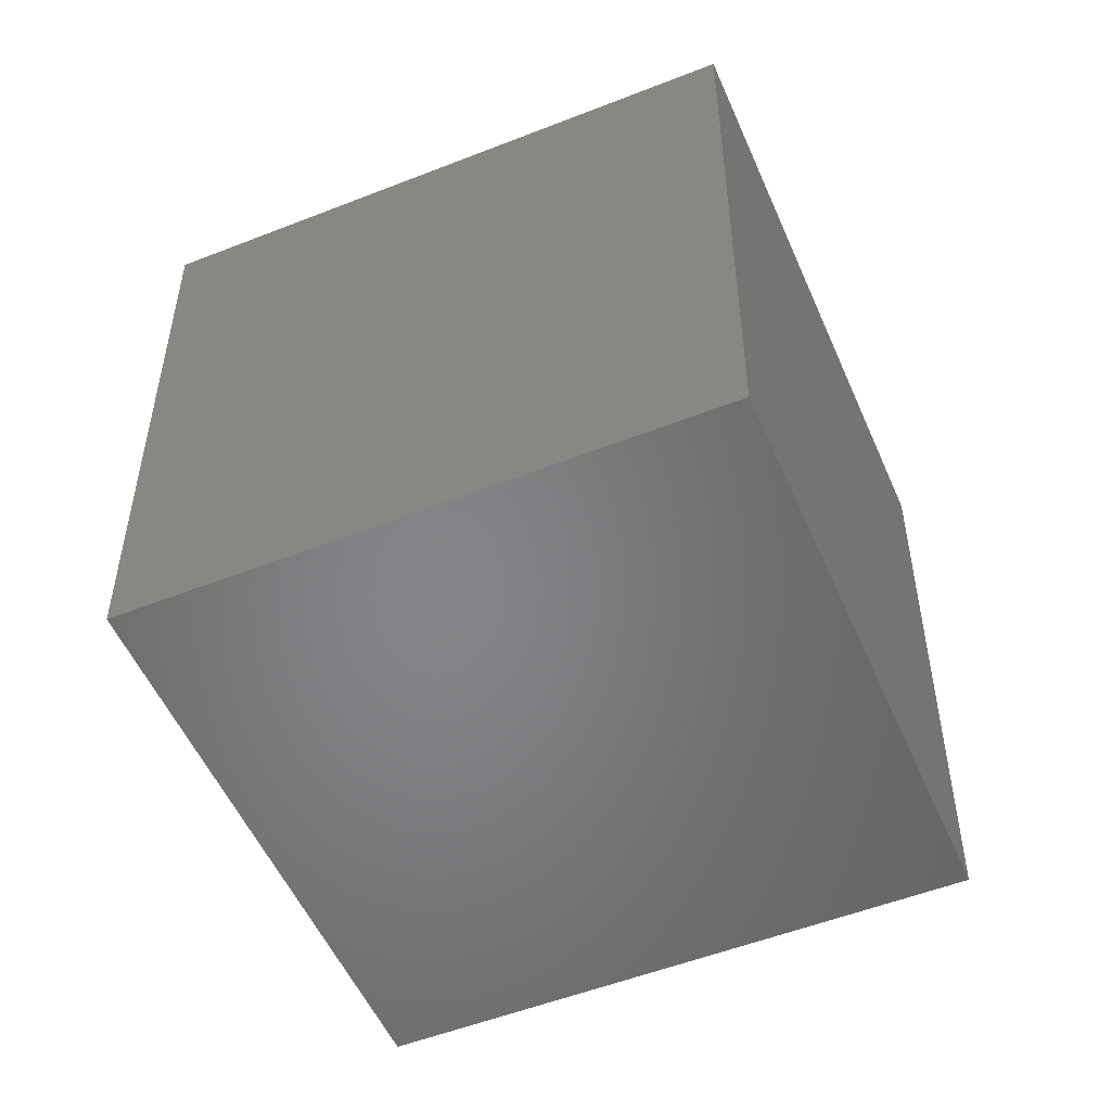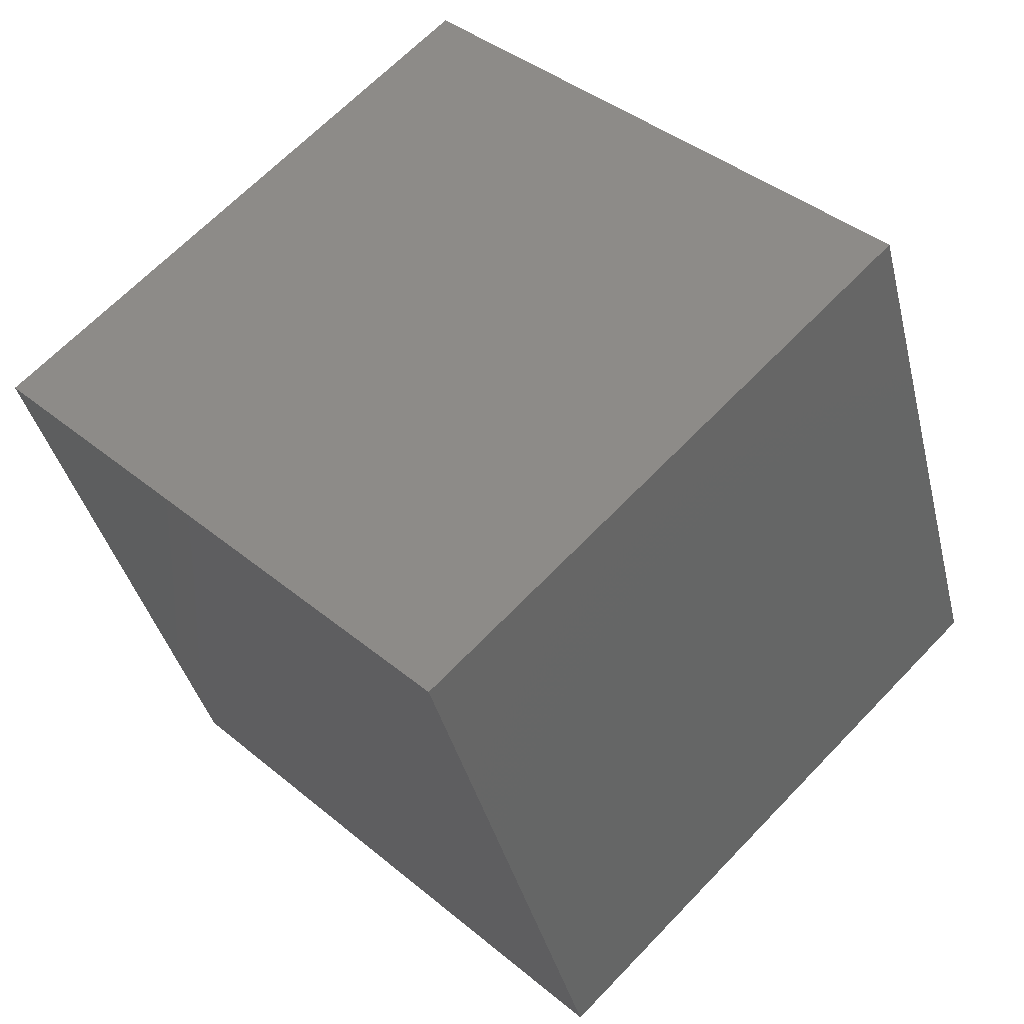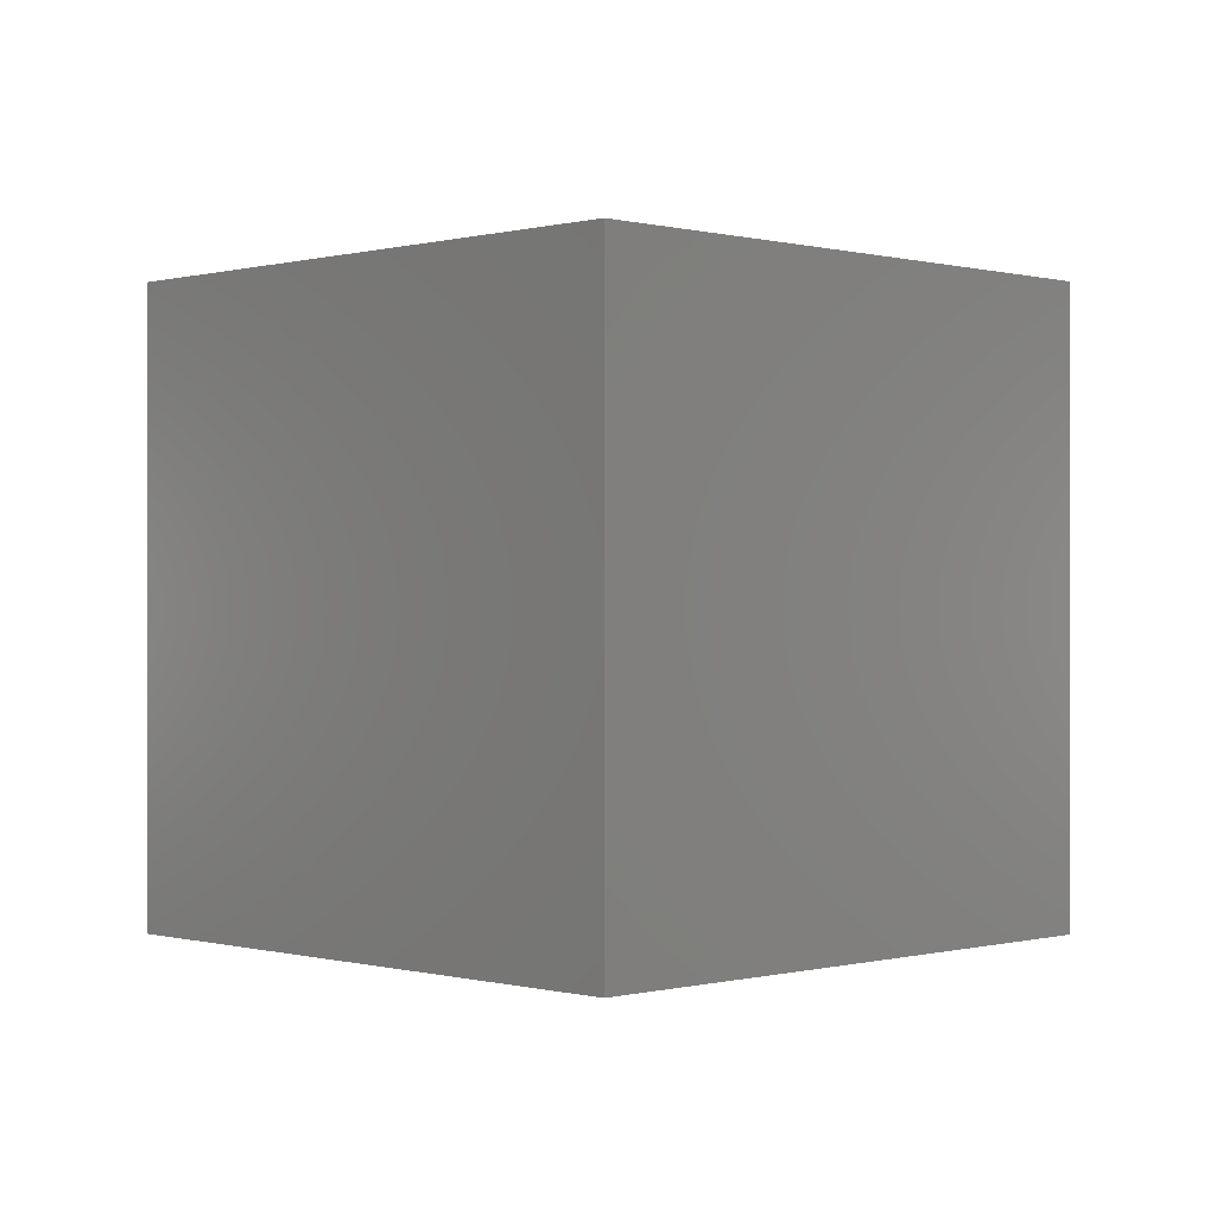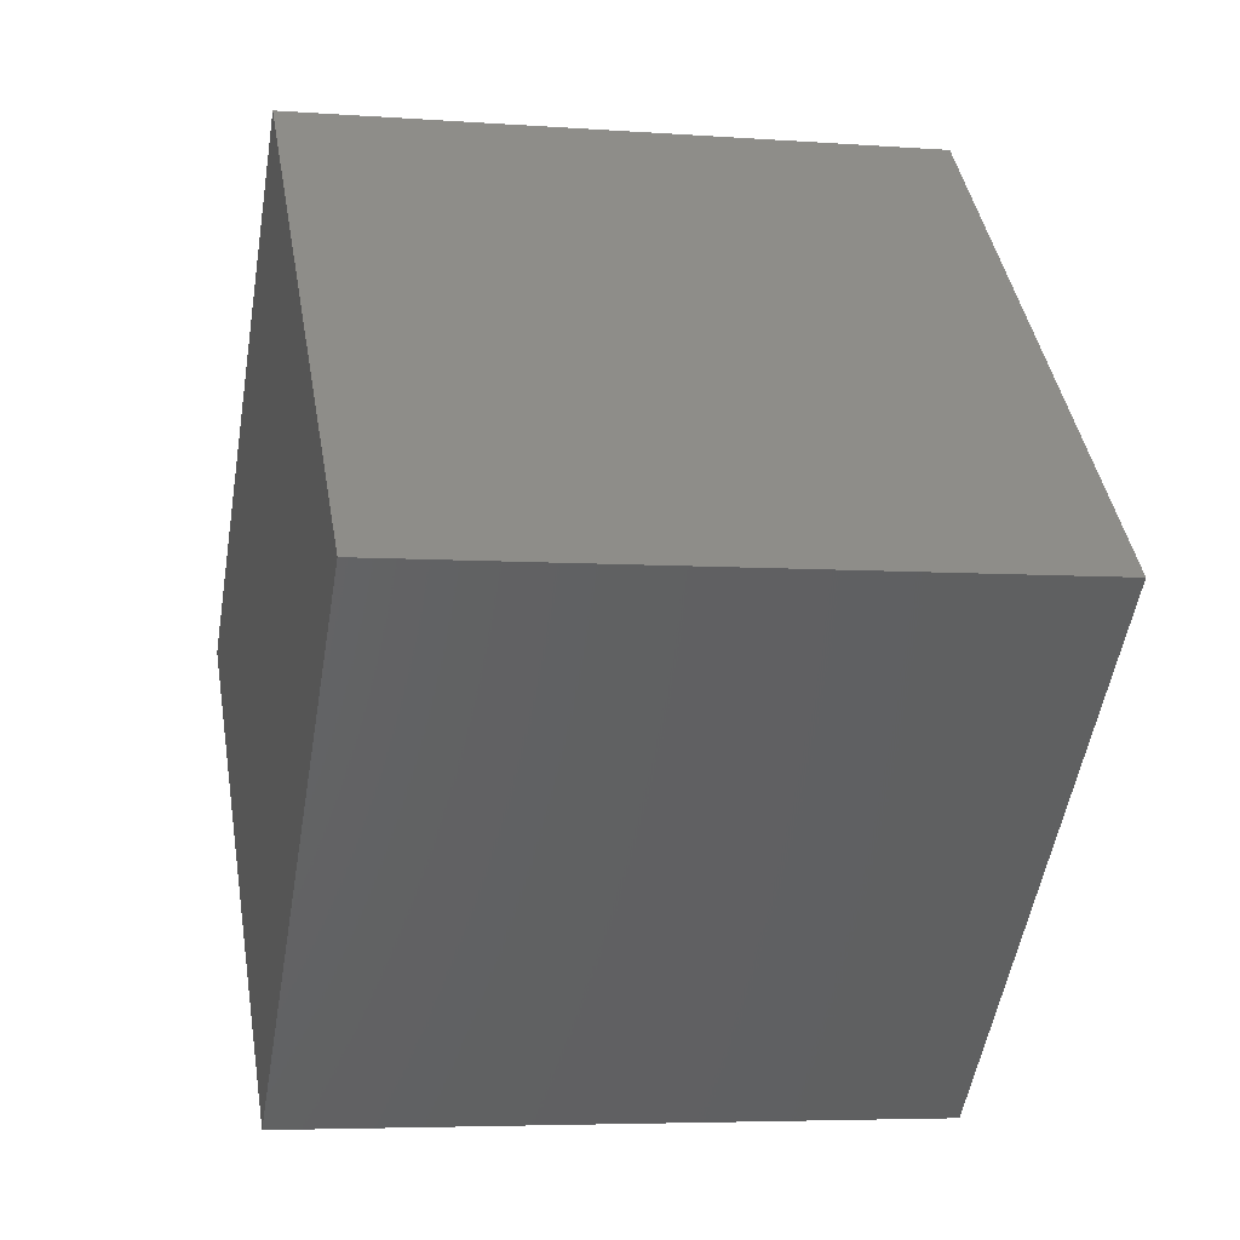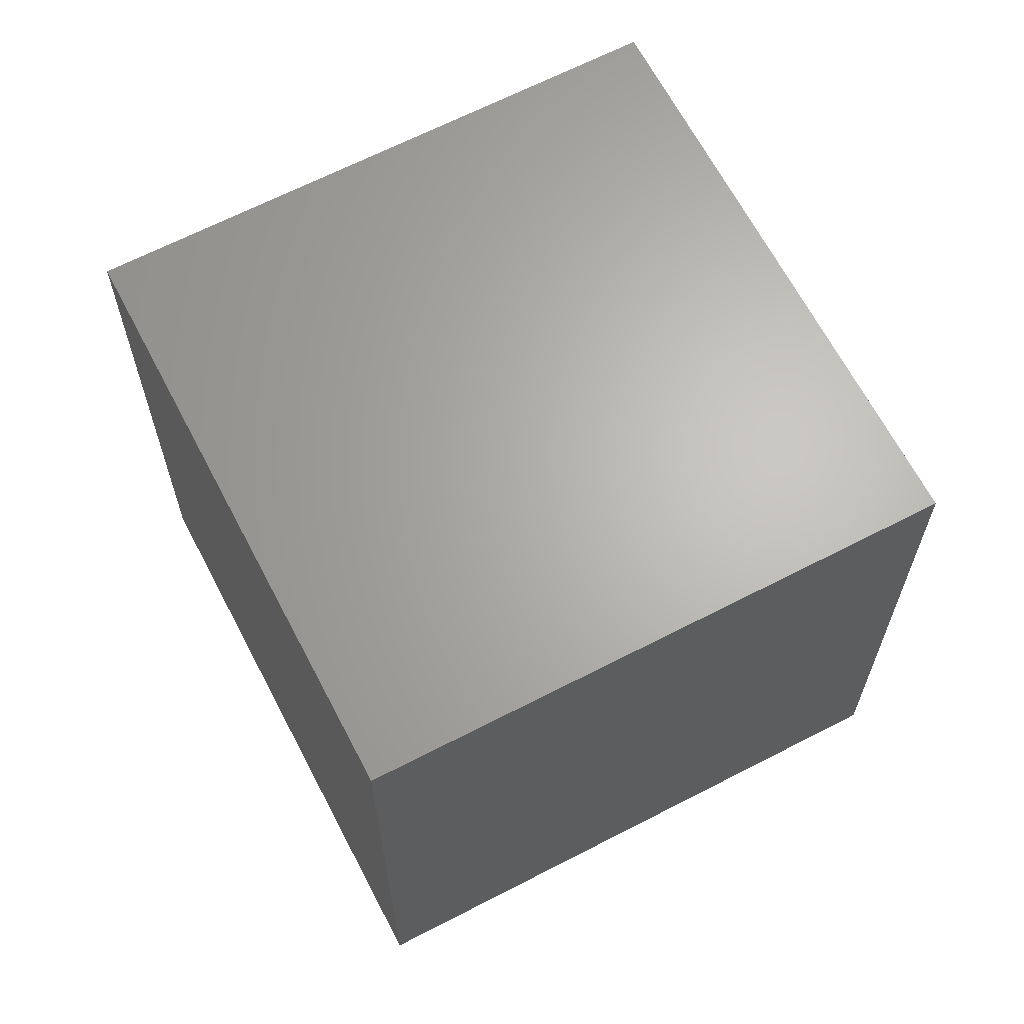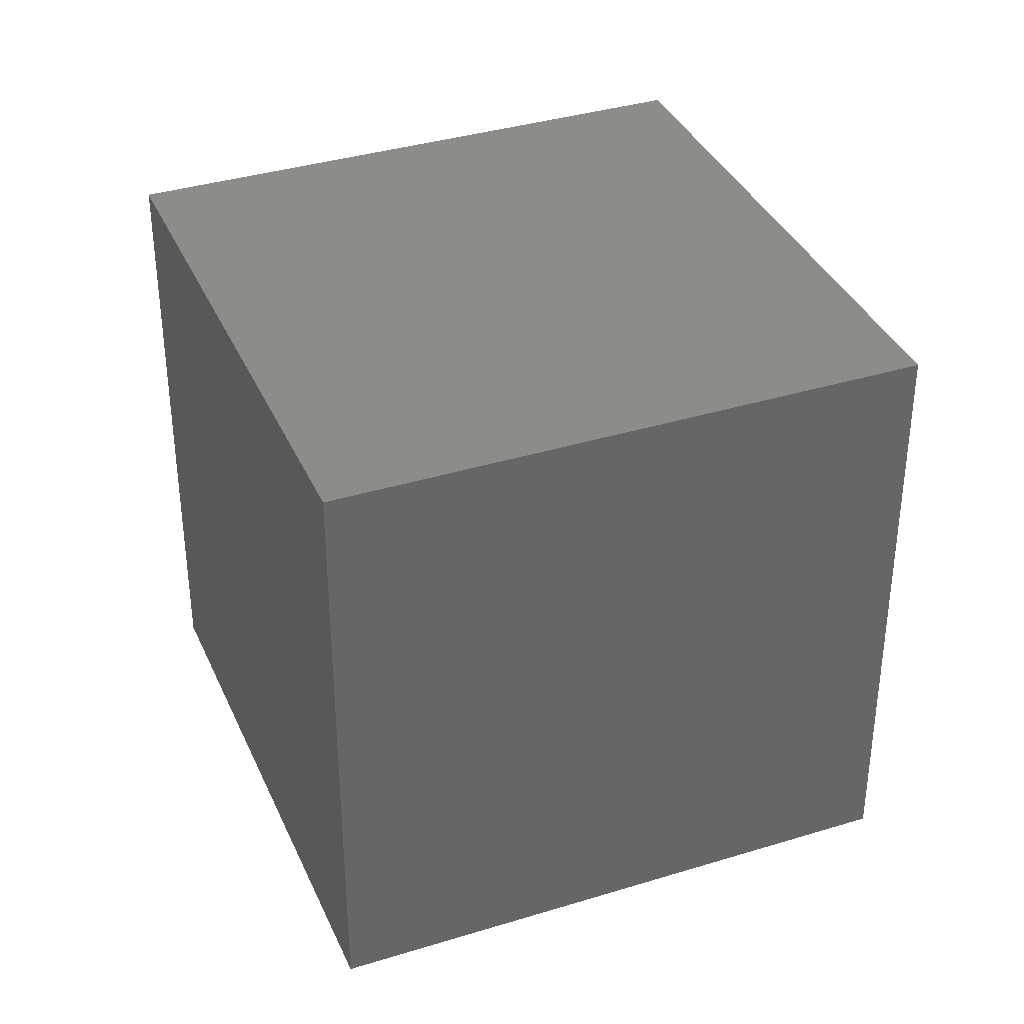
<metadata>
{"format":"stl","ext":"stl","renderer":"f3d","projection":"perspective","resolution":1024,"background":"white","views":[{"elev":-52.6,"azim":68.0,"up":"+Z"},{"elev":-38.5,"azim":13.4,"up":"+Y"},{"elev":0.0,"azim":90.4,"up":"+Z"},{"elev":-5.2,"azim":-103.1,"up":"+Y"},{"elev":65.5,"azim":-162.5,"up":"+Z"},{"elev":36.6,"azim":-156.8,"up":"+Z"}]}
</metadata>
<code>
# stl→obj: 14 verts, 24 faces
v 0 2.082e-17 -0.5
v -9.978e-17 -0.7071 -0.5
v -0.7071 5.884e-17 -0.5
v 7.341e-17 0.7071 -0.5
v 0.7071 -2.776e-17 -0.5
v 2.811e-18 2.776e-17 0.5
v 0.7071 -2.776e-17 0.5
v 7.341e-17 0.7071 0.5
v -0.7071 5.884e-17 0.5
v -9.978e-17 -0.7071 0.5
v -0.3536 -0.3536 0
v -0.3536 0.3536 0
v 0.3536 0.3536 0
v 0.3536 -0.3536 0
f 1 2 3
f 1 3 4
f 1 4 5
f 1 5 2
f 6 7 8
f 6 8 9
f 6 9 10
f 6 10 7
f 11 3 2
f 11 2 10
f 11 10 9
f 11 9 3
f 12 4 3
f 12 3 9
f 12 9 8
f 12 8 4
f 13 5 4
f 13 4 8
f 13 8 7
f 13 7 5
f 14 2 5
f 14 5 7
f 14 7 10
f 14 10 2

</code>
